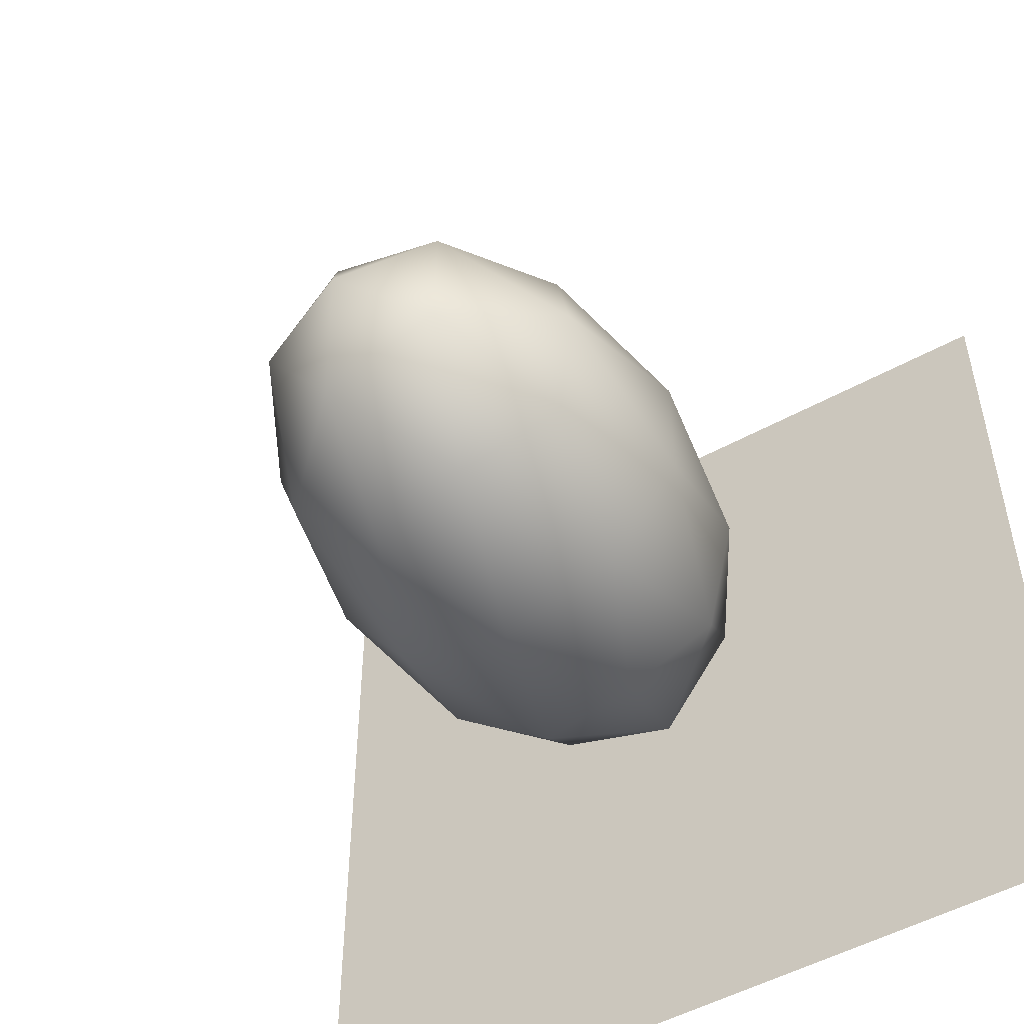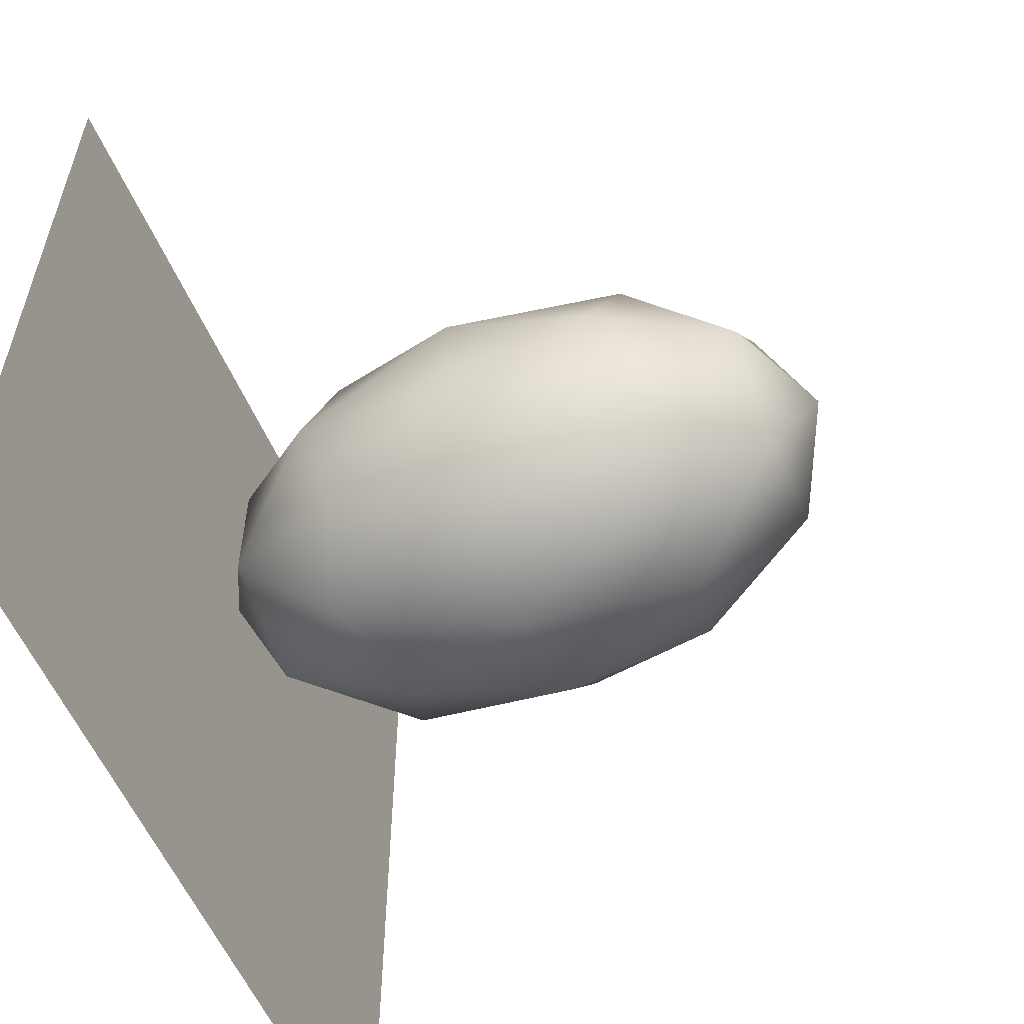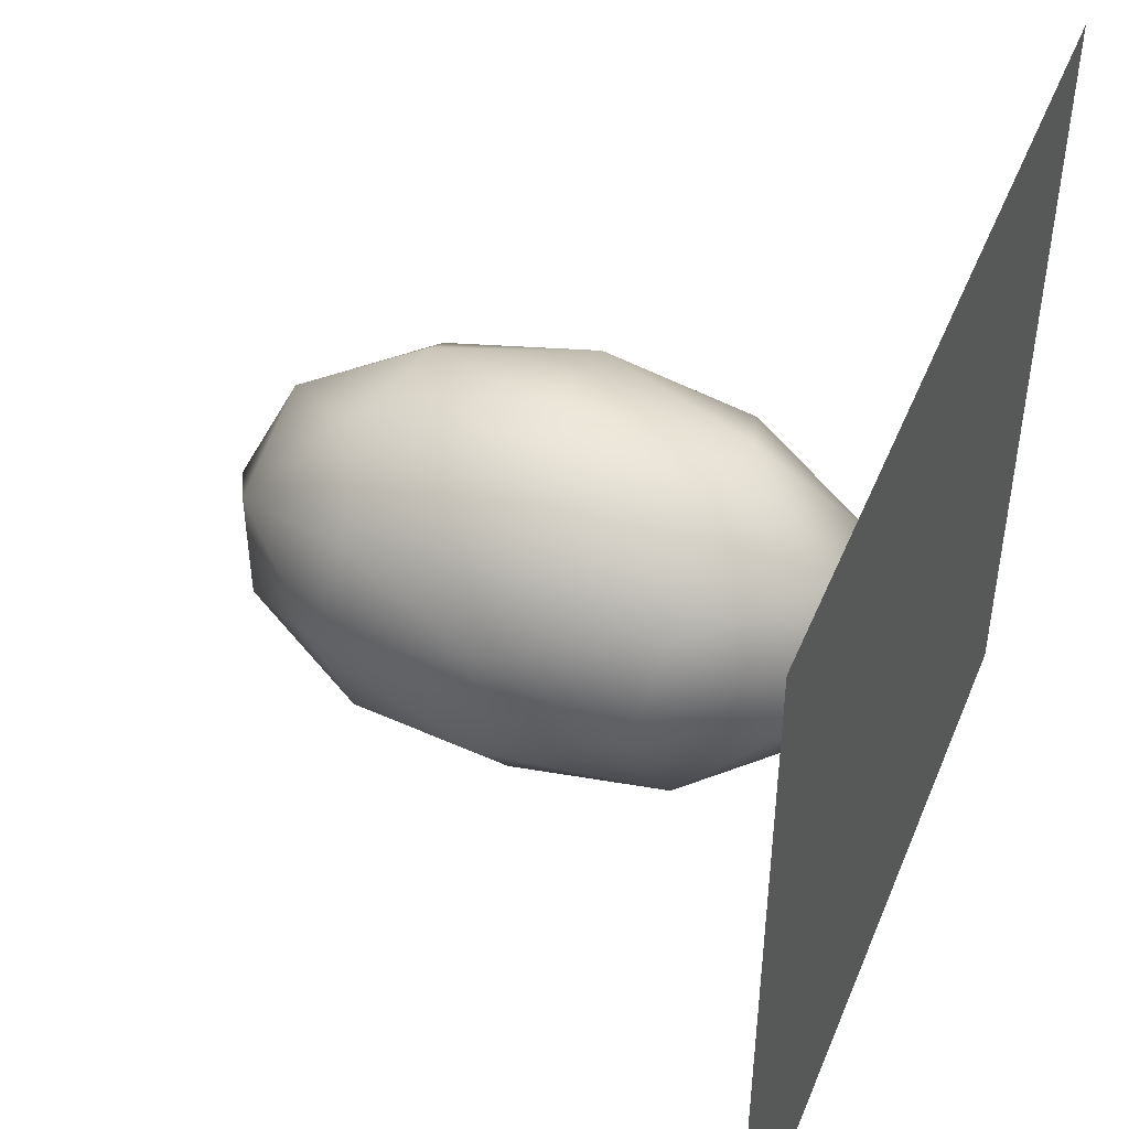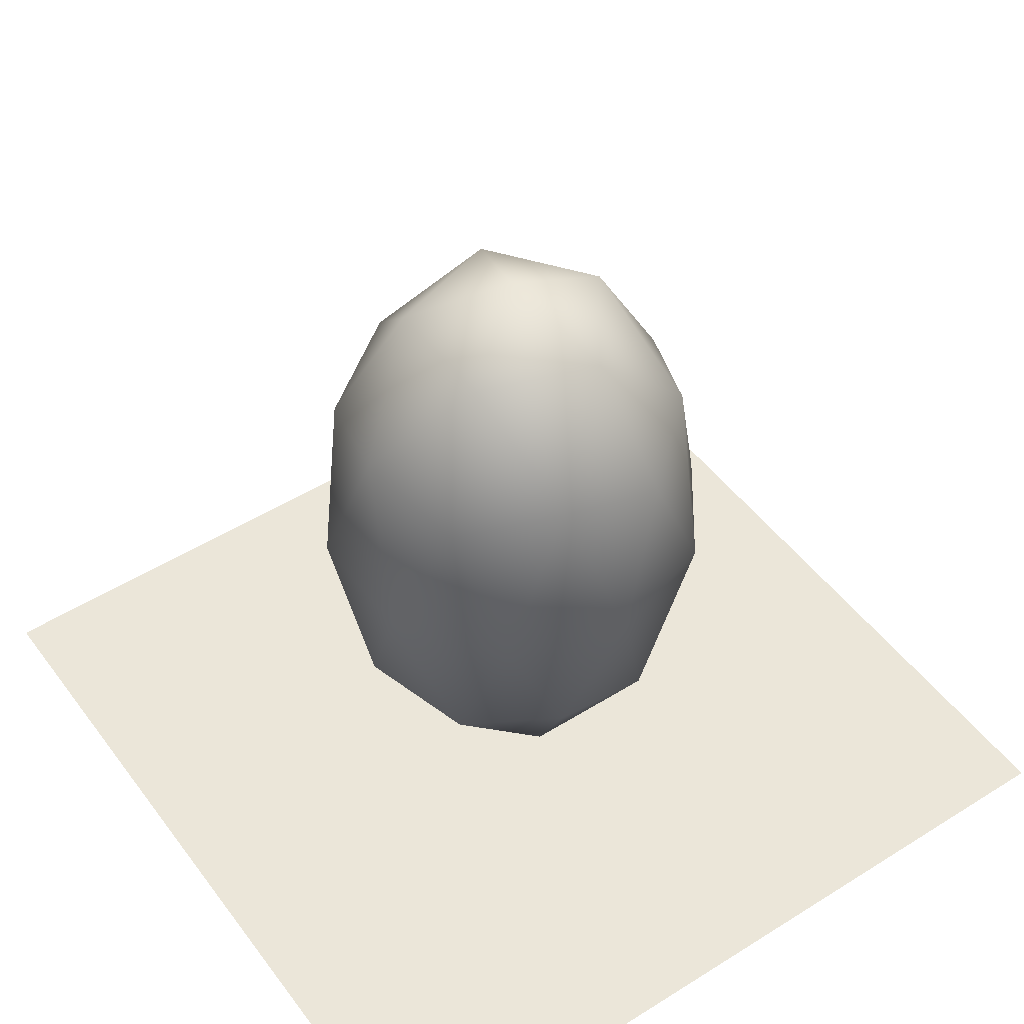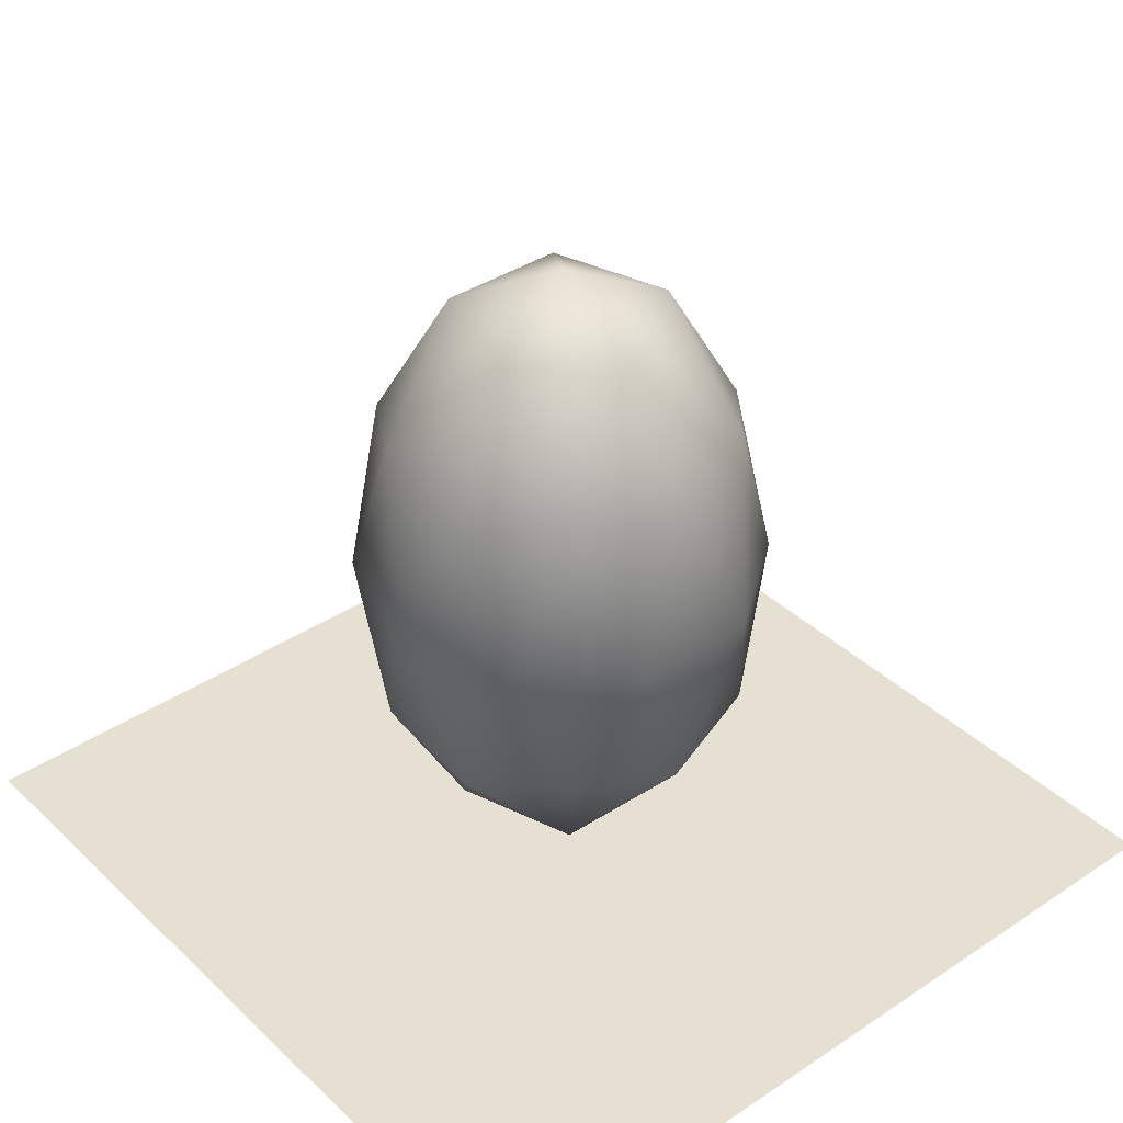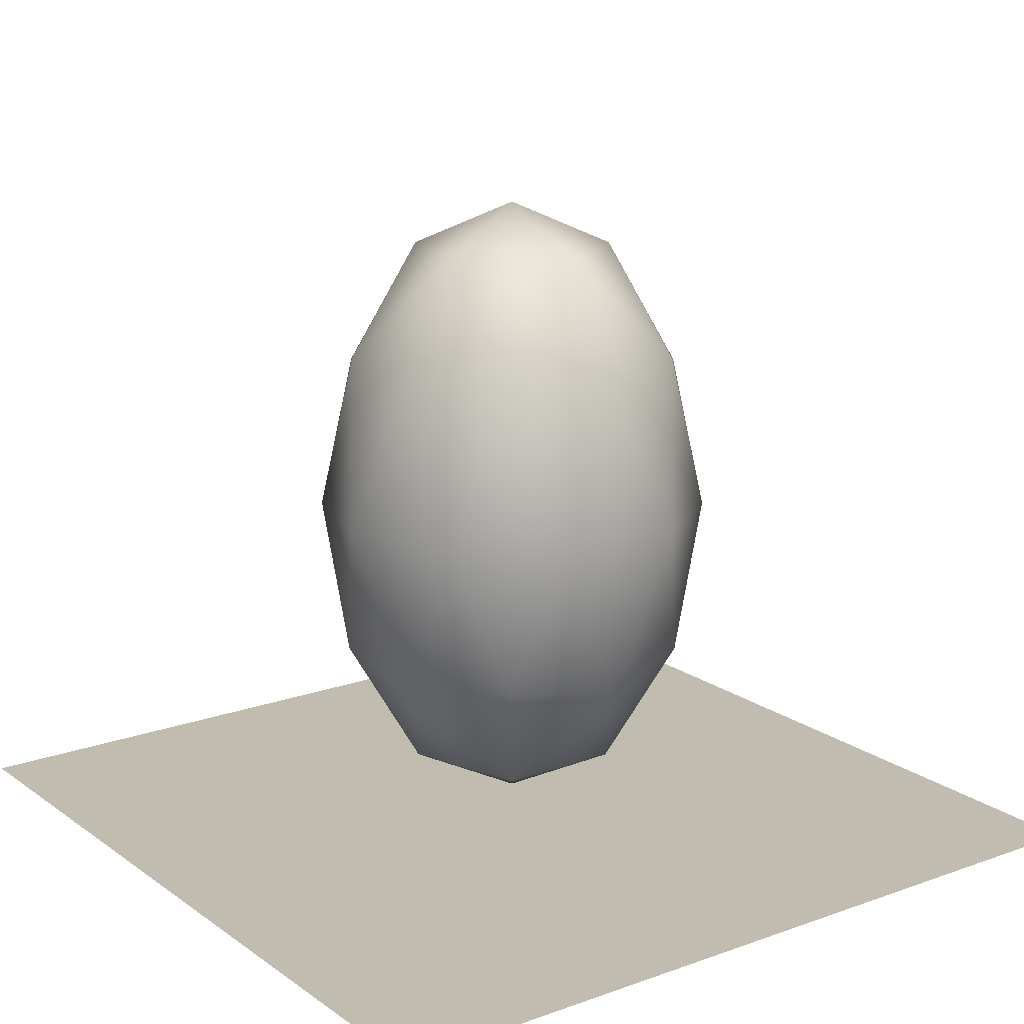
<metadata>
{"format":"obj","ext":"obj","renderer":"f3d","projection":"perspective","resolution":1024,"background":"white","views":[{"elev":-51.2,"azim":-149.0,"up":"+Z"},{"elev":-57.3,"azim":113.2,"up":"+Z"},{"elev":46.0,"azim":-68.3,"up":"+Z"},{"elev":48.4,"azim":-35.0,"up":"+Y"},{"elev":37.8,"azim":49.8,"up":"+Y"},{"elev":16.5,"azim":54.1,"up":"+Y"}]}
</metadata>
<code>
o Plane
v -2.061 0 2.061
v 2.061 0 2.061
v -2.061 0 -2.061
v 2.061 0 -2.061
v -0.1625 0.3392 0.5
v 0.6882 2.532 0.5
v -0.9511 1.695 -0.309
v -0.1625 0.3392 -0.5
v 0.9511 1.695 0.309
v 0.8506 0.857 0
v -0.9511 1.695 0.309
v 0.6882 2.532 -0.5
v 0.5257 3.05 0
v -0.4253 3.05 -0.309
v -0.8506 2.532 0
v -0.2629 2.532 0.809
v 0.4253 0.3392 0.309
v 0.2629 0.857 0.809
v 0.4253 0.3392 -0.309
v -0.5257 0.3392 0
v -0.6882 0.857 0.5
v -0.6882 0.857 -0.5
v 0.2629 0.857 -0.809
v 0.9511 1.695 -0.309
v 0 1.695 1
v 0.5878 1.695 0.809
v -0.5878 1.695 0.809
v -0.5878 1.695 -0.809
v 0.5878 1.695 -0.809
v 0 1.695 -1
v -0.2629 2.532 -0.809
v 0.1625 3.05 0.5
v -0.4253 3.05 0.309
v 0.1625 3.05 -0.5
v 0 3.288 0
v 0.8944 2.407 0
v 0.2764 2.407 -0.8506
v -0.7236 2.407 -0.5257
v -0.7236 2.407 0.5257
v 0.2764 2.407 0.8506
v 0.7236 0.9821 -0.5257
v -0.2764 0.9821 -0.8506
v -0.8944 0.9821 0
v -0.2764 0.9821 0.8506
v 0.7236 0.9821 0.5257
v 0 0.1013 0
f 34 14 35
f 32 6 13
f 15 39 33
f 32 13 35
f 14 15 33
f 13 12 34
f 17 46 19
f 14 33 35
f 12 37 34
f 16 40 32
f 13 34 35
f 33 16 32
f 31 38 14
f 33 32 35
f 34 31 14
f 6 36 13
f 24 29 12
f 17 45 18
f 24 12 36
f 5 17 18
f 18 45 26
f 5 18 44
f 25 18 26
f 21 44 27
f 25 26 40
f 11 21 27
f 28 38 31
f 11 27 39
f 10 17 19
f 30 28 31
f 29 37 12
f 28 7 38
f 27 16 39
f 7 11 15
f 20 43 22
f 7 15 38
f 10 19 41
f 8 20 22
f 8 42 23
f 30 31 37
f 19 8 23
f 10 41 24
f 19 23 41
f 9 10 24
f 25 40 16
f 9 24 36
f 27 25 16
f 11 39 15
f 29 30 37
f 26 9 6
f 36 12 13
f 26 6 40
f 37 31 34
f 5 44 21
f 38 15 14
f 20 5 21
f 39 16 33
f 20 21 43
f 22 43 7
f 40 6 32
f 23 42 30
f 8 22 42
f 29 23 30
f 9 36 6
f 45 17 10
f 42 22 28
f 28 22 7
f 46 17 5
f 43 21 11
f 41 29 24
f 44 18 25
f 42 28 30
f 45 10 9
f 43 11 7
f 46 8 19
f 44 25 27
f 46 20 8
f 45 9 26
f 46 5 20
f 41 23 29
f 1 2 4 3

</code>
